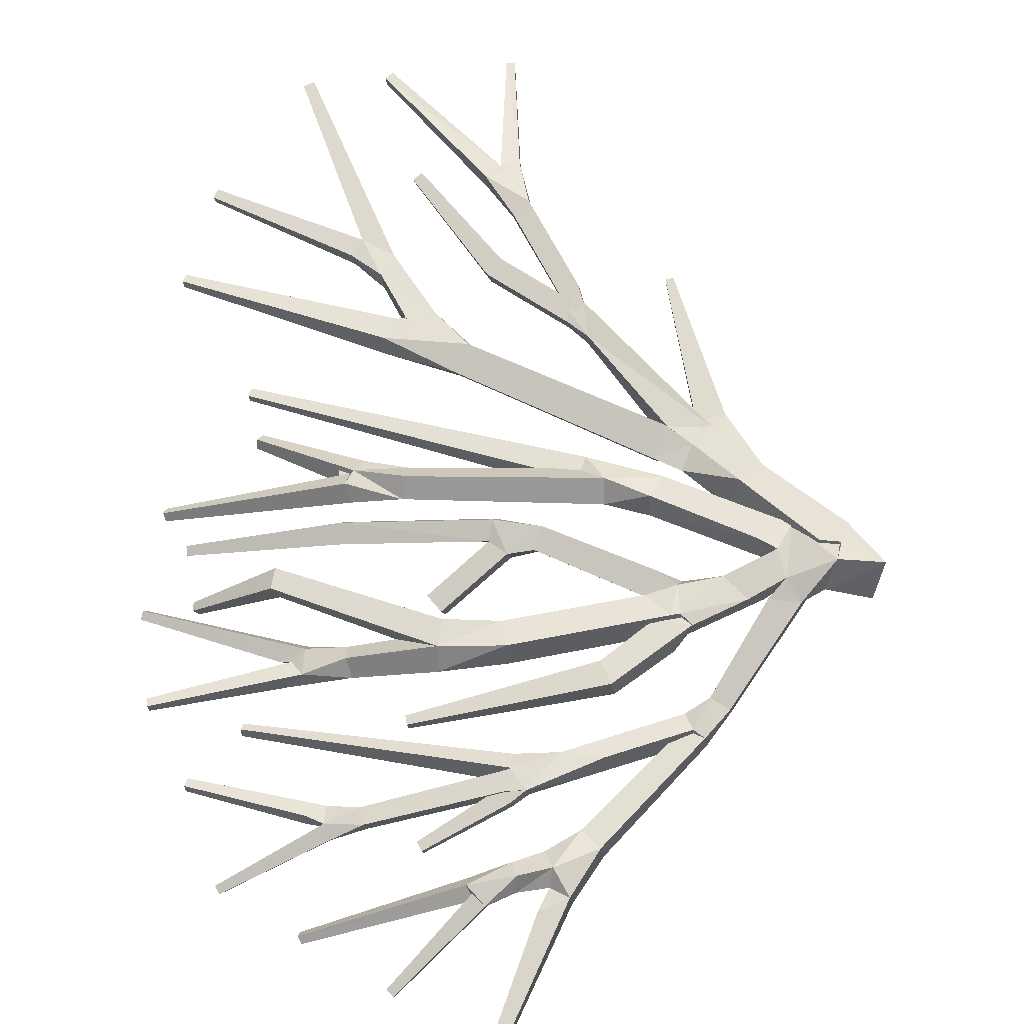
<metadata>
{"format":"obj","ext":"obj","renderer":"f3d","projection":"perspective","resolution":1024,"background":"white","views":[{"elev":27.1,"azim":-79.2,"up":"+Z"}]}
</metadata>
<code>
o Coral.006
v 0.03739 -2.032 0.1837
v 0.09711 -1.8 0.2474
v 0.1388 -1.745 0.009191
v 0.07913 -1.977 -0.05457
v 0.7485 1.489 0.5368
v 0.7075 1.497 0.5101
v 0.7347 1.497 0.4684
v 1.088 1.936 1.039
v 1.047 1.947 1.015
v 1.071 1.947 0.9728
v 1.494 1.857 1.4
v 1.456 1.874 1.365
v 1.493 1.874 1.326
v 2.435 0.34 1.941
v 2.427 0.3859 1.937
v 2.448 0.3859 1.895
v 2.148 0.9912 1.928
v 2.115 1.027 1.906
v 2.145 1.027 1.862
v 2.029 1.423 1.885
v 2.005 1.479 1.864
v 2.048 1.479 1.817
v -0.7299 1.164 -0.68
v -0.7747 1.166 -0.6884
v -0.7664 1.166 -0.7332
v 0.519 1.366 0.3699
v 0.4671 1.388 0.3669
v 0.4704 1.388 0.3106
v 0.2047 1.824 -0.01437
v 0.2033 1.837 0.03402
v 0.1534 1.837 0.0326
v -0.7964 1.648 -0.6186
v -0.7581 1.665 -0.5972
v -0.781 1.665 -0.5564
v -0.4308 1.777 -0.2431
v -0.4507 1.784 -0.2847
v -0.4086 1.784 -0.3048
v -0.1868 1.58 -0.3049
v -0.2269 1.573 -0.3337
v -0.199 1.549 -0.367
v -0.2097 0.2054 -0.2215
v -0.1635 0.289 -0.1606
v -0.2537 0.289 -0.09215
v -0.08142 1.617 -0.08079
v -0.05927 1.627 -0.03326
v -0.1077 1.627 -0.01052
v -1.707 -0.4297 -1.697
v -1.694 -0.3611 -1.685
v -1.742 -0.3611 -1.633
v 1.309 -0.7505 1.137
v 1.297 -0.7094 1.126
v 1.327 -0.7094 1.094
v 1.663 0.7198 1.515
v 1.637 0.7636 1.481
v 1.681 0.7574 1.438
v -1.592 0.1773 -1.629
v -1.575 0.2168 -1.603
v -1.618 0.2168 -1.576
v -1.342 0.7126 -1.546
v -1.334 0.7313 -1.503
v -1.38 0.7313 -1.494
v -0.9752 1.401 -0.8869
v -1.019 1.408 -0.907
v -0.9989 1.408 -0.9515
v -1.282 1.152 -1.357
v -1.262 1.179 -1.322
v -1.304 1.179 -1.298
v -0.7218 0.2893 -0.6117
v -0.6824 0.3056 -0.5818
v -0.7144 0.3082 -0.5409
v -1.13 0.1277 -1.079
v -1.098 0.1611 -1.047
v -1.138 0.1609 -1.009
v -0.06988 -1.541 0.1007
v 0.05682 -1.541 -8e-05
v 0.1133 -1.482 0.08326
v 0.0213 -1.482 0.2161
v -0.1602 -1.361 0.007657
v -0.01484 -1.428 -0.06668
v 0.02752 -1.226 -0.01451
v -0.08989 -1.221 0.0894
v -0.1237 -1.628 -0.004944
v -0.1217 -1.458 -0.001669
v -0.002119 -1.454 -0.09553
v 0.04191 -1.664 -0.0357
v -0.3389 -1.319 -0.557
v -0.4372 -1.319 -0.4895
v -0.4069 -1.212 -0.4455
v -0.3087 -1.212 -0.513
v 0.2379 -1.539 0.1312
v 0.1759 -1.538 0.2854
v 0.07376 -1.36 0.2429
v 0.4733 -0.841 0.2328
v 0.4161 -0.841 0.3751
v 0.2829 -0.7868 0.3216
v 0.3419 -0.7847 0.1754
v -0.03118 -1.792 0.2138
v 0.171 -1.792 0.2418
v 0.198 -1.737 0.04691
v -0.004162 -1.737 0.01888
v -0.004431 -1.004 -0.009891
v -0.1342 -0.9946 0.03888
v -0.09712 -0.9814 -0.144
v -0.1102 -0.8797 0.09913
v -0.1829 -0.8377 -0.0203
v -0.05819 -0.8377 -0.09623
v 0.09732 -0.278 0.1746
v -0.01329 -0.2767 0.2423
v -0.07842 -0.2402 0.1359
v 0.03264 -0.2402 0.06828
v -0.2695 -1.029 -0.04978
v -0.2049 -1.063 -0.2048
v -0.2846 -0.9828 -0.05647
v -0.1181 -0.8387 -0.1508
v -0.1818 -0.8387 -0.009811
v -0.2523 -0.8862 -0.2116
v -0.545 -0.1841 -0.172
v -0.48 -0.1841 -0.3161
v -0.3441 -0.1313 -0.2547
v -0.4092 -0.1313 -0.1106
v 0.5197 -1.345 0.4415
v 0.3496 -1.239 0.4287
v 0.3939 -1.191 0.2388
v 0.564 -1.297 0.2515
v 0.3132 -1.755 0.05844
v 0.2606 -1.813 0.2805
v 0.06129 -1.689 0.2655
v 0.1132 -1.632 0.04302
v 0.9823 -0.3378 0.8965
v 1.069 -0.3212 0.8212
v 0.6087 -1.07 0.5874
v 0.605 -0.8301 0.5748
v 0.7894 -1.119 0.5233
v 0.515 -0.9731 0.529
v 0.6132 -0.9437 0.339
v 0.4307 -0.9327 0.4094
v 0.7097 -0.821 0.5181
v 0.5489 -0.821 0.611
v 0.6214 -0.763 0.3654
v 0.8752 0.2684 0.824
v 0.4588 -0.7728 0.4556
v 0.7313 0.2684 0.9072
v 0.6523 0.3203 0.7705
v 0.7962 0.3203 0.6874
v 0.3294 -0.5401 0.3798
v 0.3148 -0.5401 0.2325
v 0.4594 -0.5112 0.2182
v 0.4739 -0.5112 0.3656
v 0.137 0.4751 0.3893
v 0.1187 0.5015 0.2613
v 0.2504 0.5003 0.2483
v 0.2631 0.5005 0.3774
v 0.5601 -0.4136 0.3018
v 0.4847 -0.4136 0.4174
v 0.3709 -0.39 0.3431
v 0.4463 -0.39 0.2276
v 0.7757 1.489 0.4952
v 0.9349 0.6847 0.8404
v 0.8636 0.6847 0.9653
v 0.7486 0.7358 0.8981
v 0.813 0.7162 0.7708
v 1.113 1.936 0.9965
v 0.984 0.4864 0.8759
v 0.9025 0.4864 1.003
v 0.9081 0.607 0.8271
v 1.104 0.8288 1.115
v 1.169 0.8284 1.012
v 1.211 1.019 1.173
v 1.285 0.9759 1.242
v 1.53 1.857 1.36
v 1.282 1.019 1.097
v 1.334 0.1833 1.124
v 1.221 -0.172 0.9877
v 1.134 -0.172 1.06
v 1.198 -0.2944 0.9514
v 1.12 -0.2865 1.039
v 1.04 -0.2128 0.9468
v 1.128 -0.2128 0.8745
v 1.078 -0.219 0.9943
v 1.264 -0.2465 1.046
v 1.545 0.07634 1.399
v 1.176 -0.2465 1.116
v 1.167 -0.219 0.9237
v 1.456 0.07634 1.469
v 1.4 0.1467 1.398
v 1.504 0.1684 1.347
v 1.714 0.1653 1.508
v 2.455 0.34 1.899
v 1.69 0.2667 1.507
v 1.671 0.1659 1.602
v 1.561 0.3394 1.559
v 1.62 0.3394 1.473
v 1.633 0.2656 1.596
v 2.178 0.9912 1.884
v 1.64 0.3649 1.487
v 1.276 0.7722 1.09
v 1.22 0.7835 1.19
v 2.071 1.423 1.838
v 1.357 0.975 1.164
v -0.5438 -1.146 -0.5606
v -0.5062 -1.146 -0.6669
v -0.4197 -1.103 -0.6429
v -0.4511 -1.091 -0.5278
v -0.7622 -0.7283 -0.6391
v -0.4744 -0.977 -0.6553
v -0.793 -0.6021 -0.763
v -0.7181 -0.5184 -0.7404
v -0.7578 -0.5063 -0.6363
v -0.2928 -1.097 -0.09809
v -0.2766 -1.006 -0.2711
v -0.1928 -0.9011 -0.2095
v -0.2801 -0.9011 -0.09055
v -0.5798 -0.7293 -0.3157
v -0.3864 0.1507 -0.2096
v -0.4418 0.1501 -0.3306
v -0.3371 0.2687 -0.1974
v -0.4557 0.1669 -0.1054
v -0.4446 0.3014 -0.291
v -0.2254 1.056 -0.07662
v -0.5644 0.1673 -0.3554
v -0.4201 0.3007 -0.2378
v -0.4193 0.2792 -0.3763
v -0.5664 0.1677 -0.2016
v -0.5493 0.6265 -0.4518
v -0.4295 0.6265 -0.4511
v -0.4301 0.678 -0.341
v -0.55 0.6547 -0.3353
v -0.7624 -0.2664 -0.7612
v -0.7811 -0.2664 -0.6608
v -0.8814 -0.2611 -0.6795
v -0.8627 -0.2611 -0.7799
v -0.7216 1.164 -0.7249
v -0.9436 -0.3633 -0.7615
v -0.8708 -0.3633 -0.8349
v -0.7874 -0.3224 -0.7544
v -0.9606 -0.256 -0.7708
v -0.8657 -0.3047 -0.6802
v -0.8866 -0.2633 -0.8461
v -1.135 0.4346 -0.9436
v -1.072 0.4346 -1.011
v -1.012 0.4748 -0.9537
v -1.072 0.4664 -0.8844
v -0.5504 -1.209 -0.6004
v -0.48 -1.209 -0.6928
v -0.4267 -1.108 -0.6499
v -0.4941 -1.113 -0.5575
v -1.065 -0.7639 -0.9774
v -0.973 -0.7676 -1.088
v -0.9154 -0.6507 -1.039
v -1 -0.6507 -0.928
v -0.008818 -0.007574 0.2555
v -0.08775 0.7849 0.07197
v 0.1035 -0.003514 0.2029
v 0.2873 0.7306 0.2712
v 0.2806 0.7306 0.3845
v 0.1762 0.7747 0.3784
v 0.1828 0.7747 0.265
v 0.323 0.8271 0.2776
v 0.2266 0.8679 0.2719
v 0.2204 0.8679 0.3766
v 0.5223 1.366 0.3136
v 0.1155 0.7778 0.2164
v 0.2276 0.8063 0.3313
v 0.1123 0.8063 0.328
v 0.1548 1.824 -0.01579
v 0.2307 0.7778 0.2197
v -0.6016 0.8773 -0.4279
v -0.5069 1.009 -0.4846
v -0.5374 0.9499 -0.3985
v -0.8192 1.648 -0.5777
v -0.5833 0.9647 -0.5274
v -0.4104 0.9031 -0.3738
v -0.3887 1.777 -0.2632
v -0.5044 0.8837 -0.3316
v -0.5359 1.019 -0.4053
v -0.4561 0.8997 -0.4686
v -0.2933 1.087 0.0098
v -0.3806 1.09 -0.06387
v -0.3113 1.063 -0.1509
v -0.1588 1.556 -0.3382
v -0.1036 -0.1031 0.1118
v -0.004685 -0.105 0.03897
v 0.04699 -0.01368 0.09672
v -0.06183 0.001353 0.1539
v -0.3 0.2054 -0.153
v 0.01485 0.785 0.02404
v 0.06225 0.8022 0.1255
v -0.04028 0.8008 0.1736
v -0.1298 1.616 -0.05805
v -1.205 -0.546 -1.025
v -1.216 -0.5323 -1.143
v -1.081 -0.4844 -1.143
v -1.092 -0.4844 -1.014
v -1.286 -0.3798 -1.042
v -1.277 -0.3744 -1.151
v -1.19 -0.318 -1.144
v -1.189 -0.3326 -1.034
v -1.263 -0.6422 -1.155
v -1.175 -0.6422 -1.251
v -1.755 -0.4297 -1.645
v -1.048 -0.5496 -1.142
v -1.321 -0.4913 -1.215
v 0.6864 -1.122 0.6398
v 1.339 -0.7505 1.105
v 0.7207 -0.985 0.4757
v 0.6445 -0.9761 0.6012
v 1.707 0.7137 1.472
v 1.25 0.1892 1.199
v 1.191 0.2563 1.128
v 1.277 0.2498 1.052
v -1.382 -0.2375 -1.176
v -1.307 -0.2375 -1.225
v -1.264 -0.1683 -1.189
v -1.326 -0.1311 -1.102
v -1.635 0.1773 -1.602
v -1.345 -0.1819 -1.279
v -1.317 -0.1155 -1.235
v -1.34 -0.1697 -1.181
v -1.345 -0.08283 -1.216
v -1.26 -0.08283 -1.233
v -1.389 0.7126 -1.537
v -1.238 -0.1312 -1.117
v -1.023 0.6463 -0.9838
v -1.122 0.7445 -0.9365
v -1.088 0.7445 -1.01
v -0.9549 1.401 -0.9313
v -1.059 0.6479 -0.9069
v -1.18 0.6104 -1.036
v -1.324 1.152 -1.334
v -1.107 0.6115 -1.077
v -1.086 0.6624 -1.018
v -1.141 0.6398 -0.9602
v -0.4945 -0.7328 -0.4263
v -0.3984 -0.6585 -0.3552
v -0.4828 -0.6564 -0.2444
v -0.7539 0.2918 -0.5707
v -0.8258 -0.308 -0.7884
v -0.988 -0.2872 -0.8204
v -0.9209 -0.2872 -0.8839
v -1.171 0.1277 -1.04
v -0.2695 -1.029 -0.04978
v -0.2049 -1.063 -0.2048
v -0.09712 -0.9814 -0.144
v -0.1342 -0.9946 0.03888
v 0.6132 -0.9437 0.339
v 0.6132 -0.9437 0.339
v 0.515 -0.9731 0.529
v 0.7275 -1.077 0.4526
v 0.4307 -0.9327 0.4094
v 0.515 -0.9731 0.529
v 0.7171 -0.9839 0.4783
v 1.128 -0.2128 0.8745
v 0.4594 -0.5112 0.2182
v 0.3148 -0.5401 0.2325
v 0.3294 -0.5401 0.3798
v 0.8266 0.607 0.9537
v 0.9025 0.4864 1.003
v 0.984 0.4864 0.8759
v 1.04 -0.2128 0.9468
v 1.112 -0.2873 1.035
v 1.2 -0.2873 0.9639
v -0.4511 -1.091 -0.5278
v -0.4197 -1.103 -0.6429
v -0.5062 -1.146 -0.6669
v -0.5438 -1.146 -0.5606
v -0.2014 -0.981 -0.04405
v -0.09712 -0.9814 -0.144
v -0.2049 -1.063 -0.2048
v -0.2893 -1.094 -0.09995
v -0.8708 -0.3633 -0.8349
v -0.9436 -0.3633 -0.7615
v -0.48 -1.209 -0.6928
v -0.5488 -1.21 -0.5994
v -1.352 -0.1669 -1.129
v 0.1762 0.7747 0.3784
v 0.2806 0.7306 0.3845
v 0.2873 0.7306 0.2712
v -1.264 -0.1683 -1.189
v -1.307 -0.2375 -1.225
v -1.382 -0.2375 -1.176
v -0.898 -0.308 -0.7201
v -0.8708 -0.3633 -0.8349
v -0.9436 -0.3633 -0.7615
f 244 201 202
f 201 200 246
f 214 217 120
f 155 145 154
f 3 100 99
f 147 156 153
f 2 97 1
f 82 97 74
f 82 100 97
f 366 111 102
f 111 209 78
f 119 214 120
f 90 75 76
f 98 90 91
f 97 98 91
f 98 99 90
f 234 235 231
f 112 209 111
f 103 101 80
f 101 81 80
f 303 306 134
f 101 102 81
f 102 111 81
f 111 78 81
f 109 282 110
f 109 281 282
f 251 108 253
f 108 107 253
f 220 118 117
f 110 282 283
f 223 220 117
f 284 281 251
f 303 134 122
f 121 303 122
f 90 76 96
f 215 214 119
f 135 123 136
f 123 122 136
f 122 134 136
f 134 306 136
f 129 179 177
f 158 159 163
f 175 178 183
f 161 143 160
f 142 140 164
f 140 163 164
f 161 144 143
f 178 361 183
f 266 263 254
f 144 163 140
f 262 150 264
f 152 254 255
f 262 151 150
f 313 374 318
f 199 196 171
f 190 184 181
f 151 254 152
f 190 181 187
f 167 166 168
f 166 169 168
f 231 228 234
f 171 167 168
f 186 185 192
f 189 186 192
f 229 230 208
f 234 382 370
f 370 383 371
f 332 242 327
f 318 311 314
f 318 380 311
f 311 379 312
f 312 378 313
f 254 376 255
f 255 375 263
f 246 245 201
f 201 372 364
f 230 371 233
f 366 369 111
f 298 290 291
f 111 368 112
f 202 362 203
f 331 323 330
f 203 365 246
f 179 359 177
f 177 352 178
f 163 357 164
f 164 356 159
f 290 250 293
f 146 353 156
f 155 355 145
f 136 345 135
f 135 351 346
f 346 350 347
f 306 347 136
f 145 354 146
f 135 348 305
f 112 343 103
f 103 344 366
f 347 349 136
f 201 363 202
f 371 381 233
f 113 115 120
f 122 126 121
f 126 2 1
f 125 3 128
f 129 131 176
f 130 132 129
f 10 158 161
f 8 158 162
f 165 356 166
f 167 196 165
f 11 12 169
f 170 171 13
f 309 174 308
f 183 179 185
f 181 182 180
f 186 181 183
f 188 189 16
f 14 15 190
f 17 18 193
f 194 195 19
f 169 197 20
f 22 198 199
f 226 223 221
f 25 228 231
f 232 23 228
f 242 236 237
f 253 283 286
f 288 253 287
f 28 258 259
f 27 28 260
f 26 258 261
f 265 266 262
f 29 30 266
f 267 269 34
f 271 267 270
f 33 271 32
f 37 273 276
f 43 281 284
f 41 281 285
f 300 302 49
f 304 305 52
f 52 306 51
f 317 374 378
f 57 58 317
f 322 320 59
f 60 61 322
f 64 323 325
f 327 323 326
f 63 327 62
f 329 332 67
f 72 339 71
f 102 101 104
f 3 4 100
f 96 93 90
f 2 98 97
f 234 370 235
f 92 77 91
f 178 352 361
f 82 74 83
f 313 378 374
f 234 337 382
f 370 382 383
f 318 374 380
f 311 380 379
f 312 379 378
f 254 377 376
f 255 376 375
f 201 245 372
f 230 237 371
f 111 369 368
f 202 363 362
f 203 362 365
f 179 360 359
f 177 359 352
f 163 358 357
f 164 357 356
f 146 354 353
f 155 148 355
f 136 349 345
f 135 345 351
f 346 351 350
f 306 131 347
f 145 355 354
f 135 346 348
f 112 342 343
f 103 343 344
f 160 143 142
f 347 350 349
f 166 197 169
f 129 176 179
f 294 314 311
f 305 133 135
f 365 373 246
f 367 366 112
f 201 364 363
f 371 383 381
f 292 301 291
f 117 113 120
f 124 125 123
f 122 127 126
f 126 127 2
f 125 4 3
f 131 175 176
f 347 131 132
f 346 132 130
f 143 144 141
f 143 141 142
f 8 159 158
f 10 162 158
f 165 196 358
f 166 167 165
f 168 169 12
f 170 199 171
f 13 171 12
f 310 172 173
f 183 180 175
f 183 181 180
f 181 184 182
f 185 186 183
f 187 189 188
f 190 15 193
f 14 190 188
f 193 18 191
f 195 189 192
f 194 189 195
f 19 195 18
f 199 198 196
f 20 21 169
f 368 369 210
f 223 218 215
f 215 220 222
f 221 222 226
f 226 227 223
f 228 23 229
f 232 228 25
f 235 238 241
f 242 237 241
f 240 241 238
f 373 248 372
f 242 239 236
f 248 245 372
f 288 251 253
f 286 287 253
f 28 259 260
f 26 27 260
f 28 261 258
f 30 263 266
f 29 266 265
f 271 33 268
f 270 267 34
f 32 271 270
f 269 274 275
f 272 276 273
f 273 35 274
f 107 106 110
f 281 41 282
f 43 285 281
f 291 290 295
f 297 290 293
f 290 297 294
f 291 301 302
f 47 48 301
f 133 305 304
f 52 305 306
f 51 306 50
f 317 58 374
f 315 56 316
f 61 321 319
f 60 322 59
f 63 324 327
f 64 326 323
f 62 327 326
f 332 329 328
f 329 65 330
f 73 340 338
f 105 110 106
f 109 104 108
f 104 107 108
f 105 103 366
f 101 103 106
f 105 102 104
f 1 100 4
f 2 99 98
f 94 92 91
f 92 95 96
f 305 131 306
f 91 93 94
f 92 76 77
f 86 84 85
f 84 88 83
f 83 87 82
f 82 86 85
f 75 83 74
f 85 84 75
f 78 77 81
f 81 76 80
f 76 79 80
f 79 74 78
f 71 73 72
f 336 69 68
f 67 65 329
f 326 63 62
f 59 61 60
f 56 58 57
f 53 55 54
f 51 304 52
f 48 300 49
f 45 289 46
f 285 42 41
f 40 38 280
f 36 273 37
f 32 34 33
f 265 30 29
f 28 26 261
f 23 25 24
f 21 198 22
f 18 194 19
f 15 188 16
f 13 11 170
f 381 234 233
f 364 373 365
f 231 237 230
f 10 8 162
f 121 133 303
f 183 360 179
f 124 135 133
f 156 148 155
f 161 163 144
f 94 153 154
f 366 341 342
f 6 157 7
f 145 94 154
f 120 223 117
f 93 147 153
f 112 80 79
f 118 215 119
f 91 74 97
f 301 248 299
f 167 171 196
f 112 78 209
f 299 247 298
f 99 75 90
f 247 290 298
f 95 146 96
f 190 191 184
f 256 152 255
f 107 283 253
f 234 207 206
f 281 108 251
f 233 208 230
f 160 164 159
f 276 224 271
f 249 293 250
f 228 208 207
f 86 202 89
f 146 147 96
f 276 226 225
f 181 189 187
f 274 226 272
f 244 87 243
f 267 224 227
f 233 206 204
f 150 256 264
f 330 241 240
f 175 130 178
f 314 297 322
f 262 254 151
f 358 163 159
f 239 332 328
f 243 88 200
f 130 177 178
f 240 328 330
f 89 203 88
f 296 322 297
f 327 241 323
f 274 267 227
f 312 296 295
f 100 85 99
f 311 295 294
f 263 256 255
f 112 368 367
f 203 200 88
f 243 201 244
f 191 185 184
f 342 113 116
f 292 249 301
f 116 343 342
f 115 343 114
f 113 344 115
f 114 120 115
f 116 119 114
f 116 117 118
f 121 125 124
f 116 118 119
f 123 127 122
f 128 2 127
f 128 123 125
f 125 1 4
f 130 348 346
f 131 129 132
f 348 175 131
f 346 347 132
f 137 350 351
f 141 350 138
f 345 141 139
f 137 345 139
f 138 140 142
f 139 140 137
f 138 142 141
f 141 144 139
f 354 149 150
f 151 354 150
f 148 151 152
f 149 148 152
f 154 157 5
f 5 155 154
f 155 7 156
f 156 157 153
f 160 8 9
f 10 160 9
f 357 196 197
f 166 357 197
f 169 170 11
f 168 12 171
f 172 174 173
f 174 361 173
f 174 359 360
f 310 359 309
f 352 173 361
f 180 176 175
f 179 182 185
f 189 15 16
f 182 184 185
f 187 188 190
f 195 191 18
f 194 193 189
f 197 198 20
f 199 21 22
f 364 204 206
f 205 364 206
f 205 362 363
f 204 362 208
f 211 368 210
f 206 207 205
f 208 205 207
f 211 366 367
f 210 213 333
f 366 212 369
f 334 210 333
f 212 334 335
f 213 212 335
f 218 214 215
f 214 216 217
f 277 216 219
f 278 217 277
f 218 278 279
f 216 279 219
f 221 215 222
f 222 224 225
f 223 214 221
f 227 220 223
f 222 225 226
f 24 229 23
f 230 25 231
f 238 371 236
f 240 236 239
f 235 370 238
f 235 241 237
f 237 236 371
f 250 245 249
f 373 247 248
f 248 249 245
f 247 246 250
f 284 286 283
f 284 288 252
f 376 258 26
f 260 376 26
f 263 31 264
f 265 264 31
f 268 34 269
f 271 268 276
f 269 276 268
f 275 35 36
f 272 273 274
f 276 269 275
f 37 275 36
f 38 219 280
f 38 278 277
f 279 39 40
f 280 279 40
f 283 41 42
f 284 42 43
f 44 252 289
f 45 286 44
f 288 45 46
f 252 46 289
f 296 291 295
f 297 292 296
f 47 298 300
f 295 290 294
f 302 298 291
f 299 47 301
f 302 48 49
f 303 304 50
f 53 172 307
f 303 50 306
f 54 308 53
f 310 54 55
f 55 172 310
f 316 380 315
f 316 378 379
f 380 58 315
f 57 316 56
f 319 313 318
f 319 314 61
f 313 320 322
f 322 61 314
f 319 59 320
f 331 324 325
f 327 324 332
f 64 324 63
f 331 325 323
f 331 65 66
f 328 329 330
f 67 331 66
f 333 336 68
f 334 68 69
f 70 334 69
f 335 336 213
f 338 382 383
f 337 339 72
f 337 73 381
f 338 381 73
f 71 338 340
f 107 101 106
f 105 109 110
f 109 105 104
f 104 101 107
f 105 106 103
f 105 366 102
f 1 97 100
f 2 3 99
f 94 95 92
f 305 348 131
f 91 90 93
f 92 96 76
f 86 89 84
f 84 89 88
f 83 88 87
f 82 87 86
f 75 84 83
f 78 74 77
f 81 77 76
f 76 75 79
f 79 75 74
f 71 340 73
f 336 70 69
f 67 66 65
f 326 64 63
f 59 321 61
f 56 315 58
f 53 307 55
f 51 50 304
f 48 47 300
f 45 44 289
f 285 43 42
f 40 39 38
f 36 35 273
f 32 270 34
f 265 31 30
f 28 27 26
f 23 232 25
f 21 20 198
f 18 17 194
f 15 14 188
f 13 12 11
f 381 337 234
f 364 372 373
f 231 235 237
f 10 9 8
f 121 124 133
f 183 361 360
f 124 123 135
f 156 353 148
f 161 158 163
f 94 93 153
f 366 344 341
f 342 112 366
f 6 5 157
f 145 95 94
f 120 217 223
f 93 96 147
f 112 103 80
f 118 220 215
f 91 77 74
f 301 249 248
f 112 79 78
f 299 248 247
f 99 85 75
f 247 250 290
f 95 145 146
f 190 193 191
f 256 149 152
f 107 110 283
f 234 228 207
f 281 109 108
f 233 204 208
f 160 142 164
f 276 225 224
f 249 292 293
f 228 229 208
f 86 244 202
f 146 156 147
f 276 272 226
f 181 186 189
f 274 227 226
f 244 86 87
f 267 271 224
f 233 234 206
f 150 149 256
f 330 323 241
f 314 294 297
f 262 266 254
f 159 356 358
f 356 165 358
f 239 242 332
f 243 87 88
f 130 129 177
f 240 239 328
f 89 202 203
f 296 313 322
f 327 242 241
f 274 269 267
f 312 313 296
f 100 82 85
f 311 312 295
f 263 264 256
f 203 246 200
f 243 200 201
f 191 192 185
f 342 341 113
f 116 114 343
f 115 344 343
f 113 341 344
f 114 119 120
f 116 113 117
f 121 126 125
f 123 128 127
f 128 3 2
f 125 126 1
f 130 175 348
f 137 138 350
f 141 349 350
f 345 349 141
f 137 351 345
f 138 137 140
f 139 144 140
f 354 355 149
f 151 353 354
f 148 353 151
f 149 355 148
f 154 153 157
f 5 6 155
f 155 6 7
f 156 7 157
f 160 159 8
f 10 161 160
f 357 358 196
f 166 356 357
f 169 199 170
f 172 308 174
f 174 360 361
f 174 309 359
f 310 352 359
f 352 310 173
f 180 182 176
f 179 176 182
f 189 193 15
f 195 192 191
f 194 17 193
f 197 196 198
f 199 169 21
f 364 365 204
f 205 363 364
f 205 208 362
f 204 365 362
f 211 367 368
f 211 212 366
f 210 369 213
f 334 211 210
f 212 211 334
f 213 369 212
f 218 216 214
f 277 217 216
f 278 223 217
f 218 223 278
f 216 218 279
f 221 214 215
f 222 220 224
f 227 224 220
f 24 230 229
f 230 24 25
f 238 370 371
f 240 238 236
f 250 246 245
f 247 373 246
f 284 252 286
f 284 251 288
f 376 377 258
f 260 375 376
f 263 30 31
f 265 262 264
f 268 33 34
f 275 274 35
f 37 276 275
f 38 277 219
f 38 39 278
f 279 278 39
f 280 219 279
f 283 282 41
f 284 283 42
f 44 286 252
f 45 287 286
f 288 287 45
f 252 288 46
f 296 292 291
f 297 293 292
f 47 299 298
f 302 300 298
f 302 301 48
f 303 133 304
f 53 308 172
f 54 309 308
f 310 309 54
f 55 307 172
f 316 379 380
f 316 317 378
f 380 374 58
f 57 317 316
f 319 320 313
f 319 318 314
f 319 321 59
f 331 332 324
f 64 325 324
f 331 330 65
f 67 332 331
f 333 213 336
f 334 333 68
f 70 335 334
f 335 70 336
f 338 339 382
f 337 382 339
f 337 72 73
f 338 383 381
f 71 339 338
l 259 257

</code>
